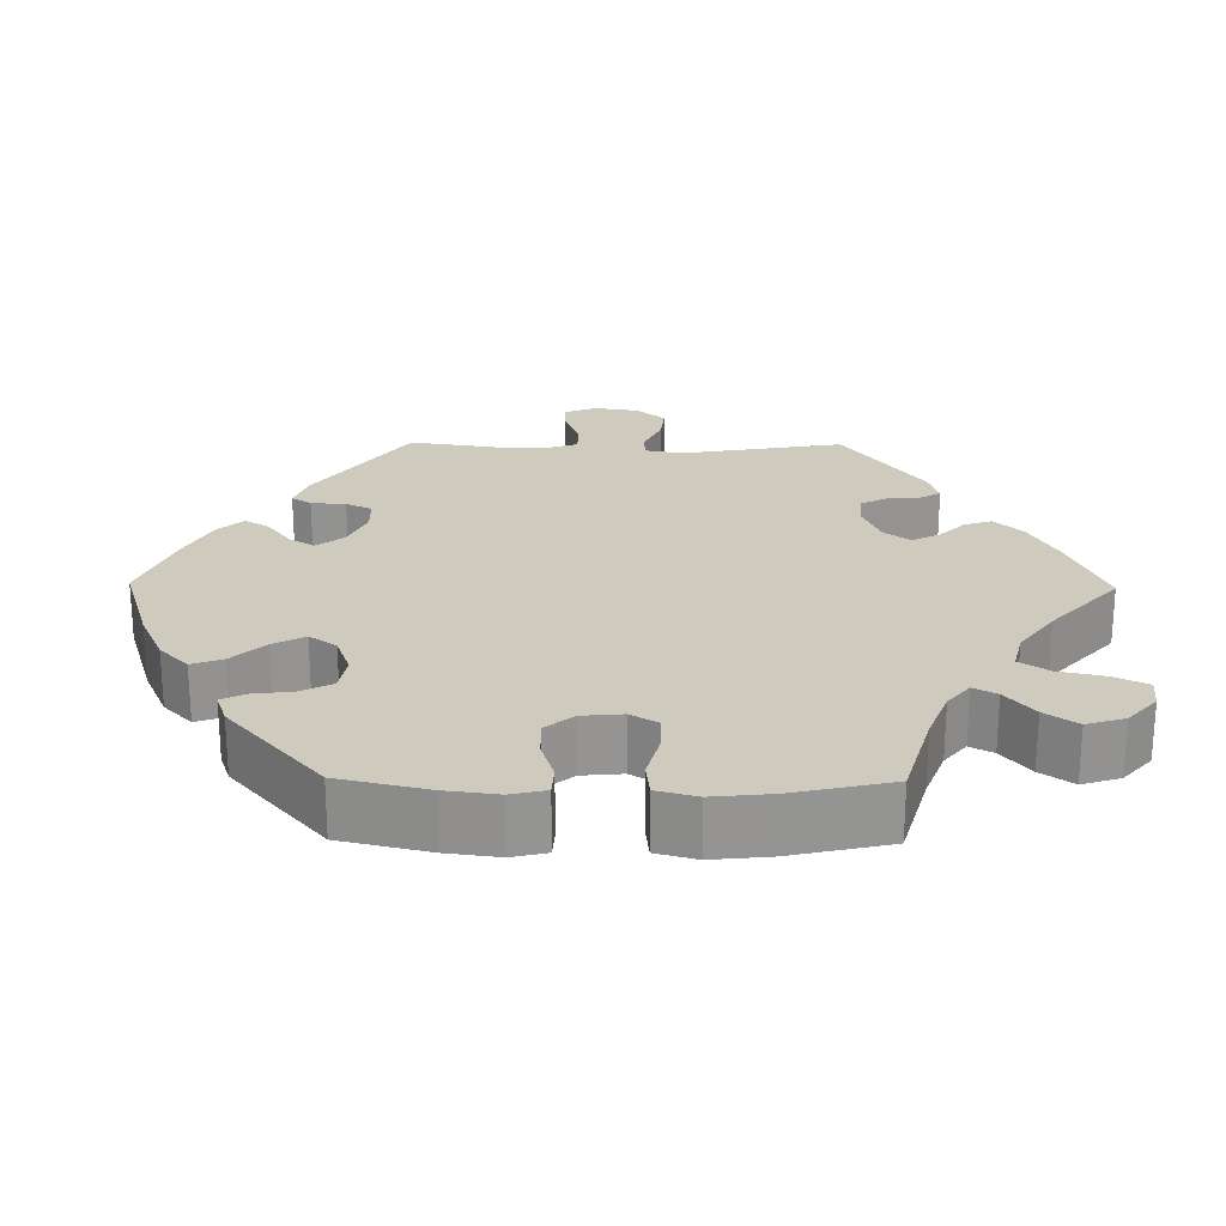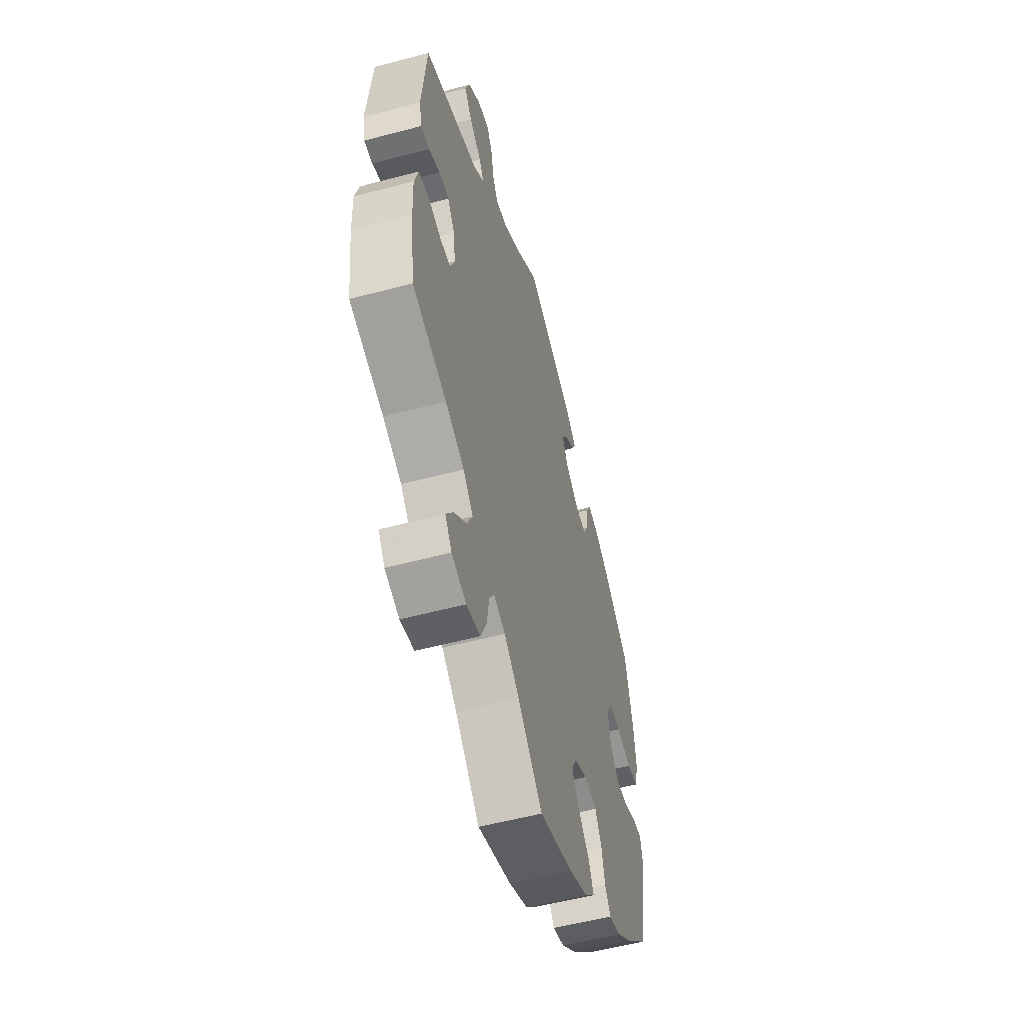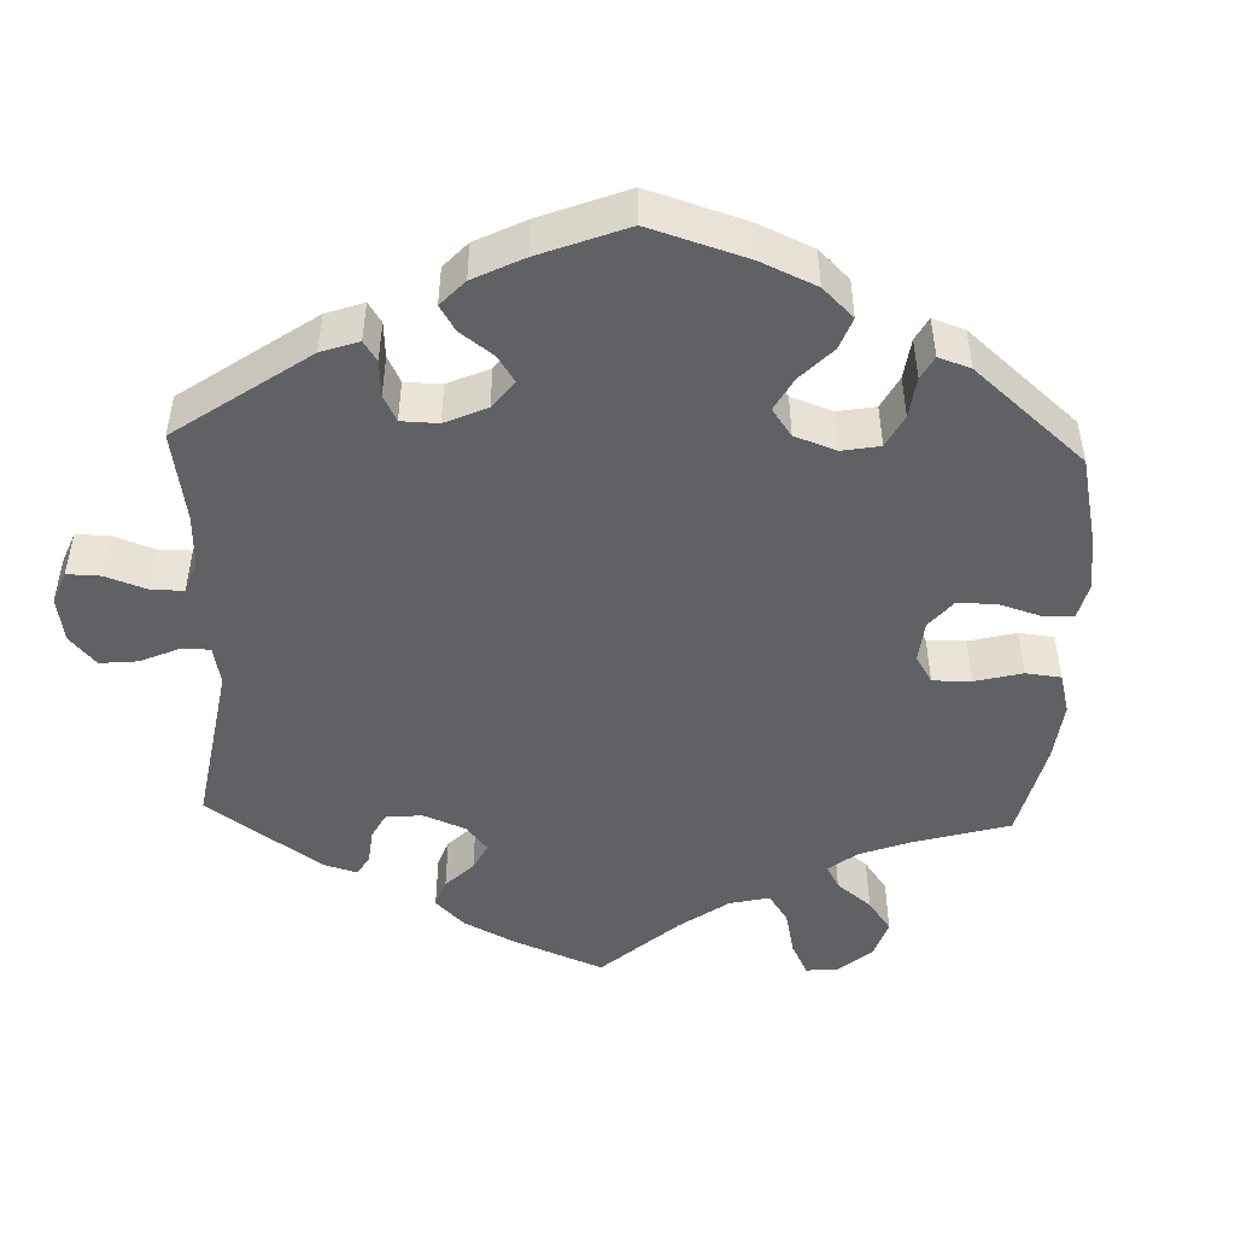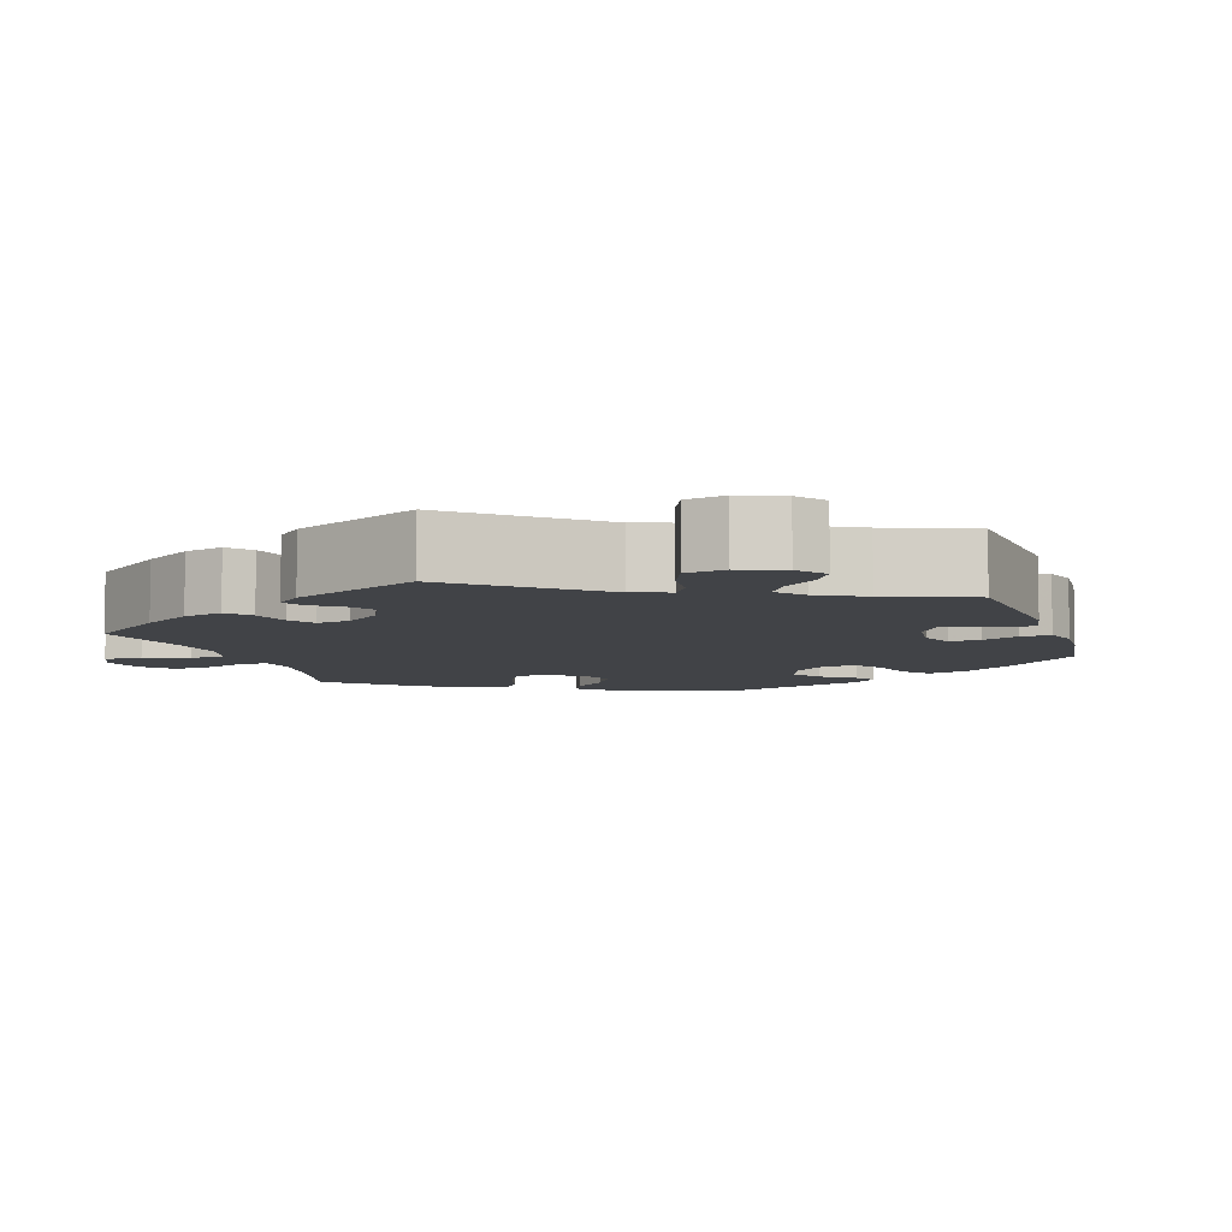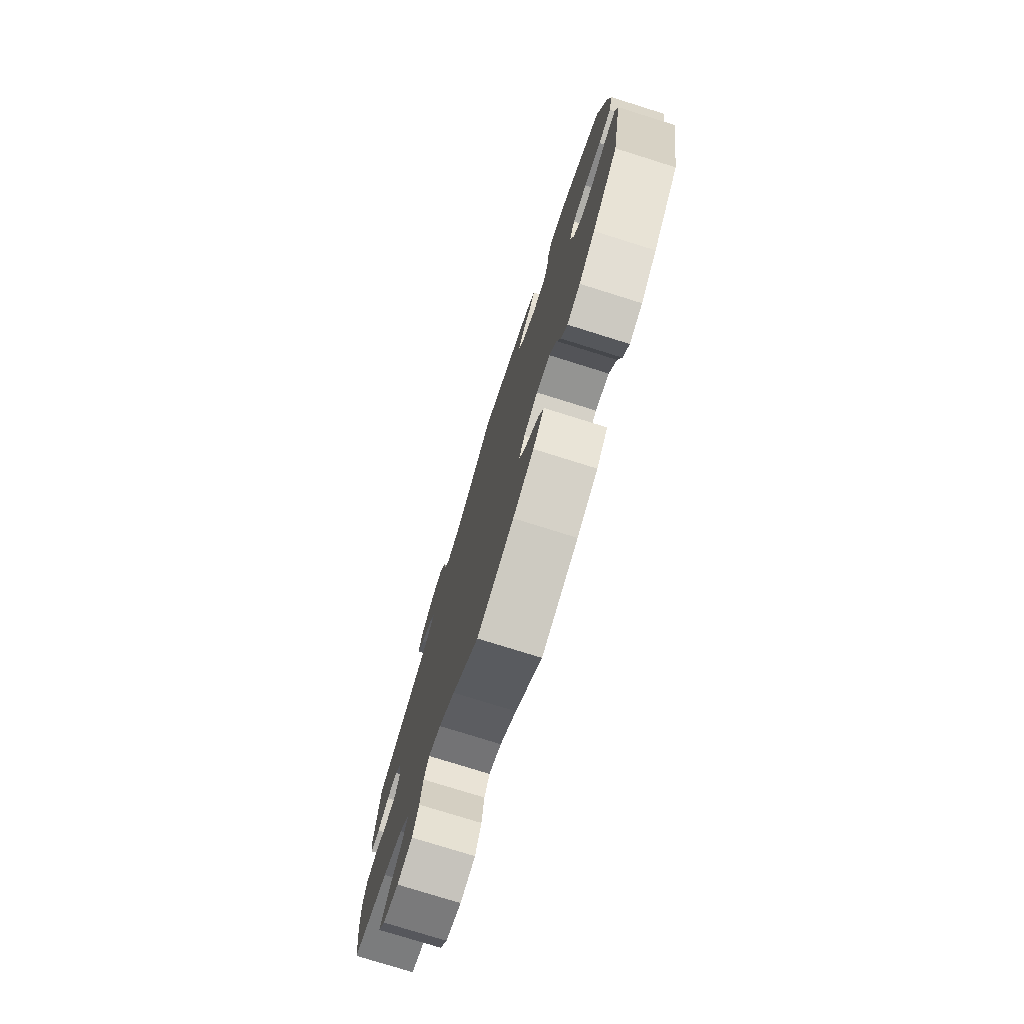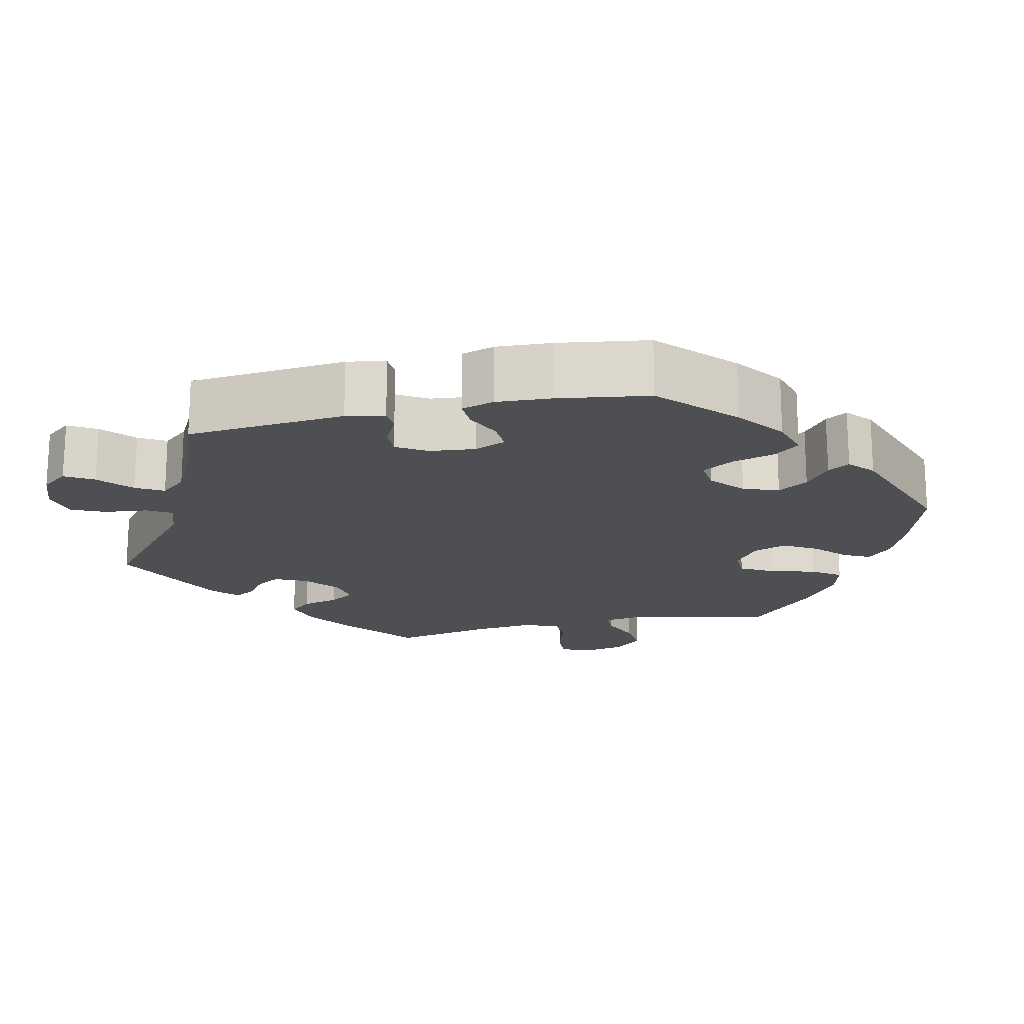
<metadata>
{"format":"obj","ext":"obj","renderer":"f3d","projection":"perspective","resolution":1024,"background":"white","views":[{"elev":23.2,"azim":150.8,"up":"+Y"},{"elev":-54.9,"azim":-74.3,"up":"+Z"},{"elev":-47.8,"azim":57.9,"up":"+Y"},{"elev":-7.1,"azim":-41.7,"up":"+Y"},{"elev":-76.8,"azim":72.6,"up":"+Z"},{"elev":-18.1,"azim":43.0,"up":"+Y"}]}
</metadata>
<code>
v 0.528 0.07 0.165
v 0.536 0.07 0.089
v 0.523 0.07 0.037
v 0.481 0.07 0.03
v 0.425 0.07 0.044
v 0.378 0.07 0.043
v 0.36 0.07 0.004
v 0.37 0.07 -0.051
v 0.401 0.07 -0.088
v 0.447 0.07 -0.086
v 0.495 0.07 -0.066
v 0.528 0.07 -0.065
v 0.536 0.07 -0.107
v 0.501 0.07 -0.288
v 0.415 0.07 -0.368
v 0.361 0.07 -0.409
v 0.317 0.07 -0.422
v 0.296 0.07 -0.39
v 0.284 0.07 -0.336
v 0.26 0.07 -0.293
v 0.214 0.07 -0.285
v 0.166 0.07 -0.307
v 0.146 0.07 -0.343
v 0.171 0.07 -0.385
v 0.214 0.07 -0.429
v 0.232 0.07 -0.47
v 0.194 0.07 -0.508
v 0.124 0.07 -0.539
v 0 0.07 -0.577
v -0.09 0.07 -0.49
v -0.145 0.07 -0.445
v -0.187 0.07 -0.429
v -0.205 0.07 -0.458
v -0.214 0.07 -0.514
v -0.235 0.07 -0.56
v -0.286 0.07 -0.571
v -0.339 0.07 -0.553
v -0.363 0.07 -0.519
v -0.336 0.07 -0.479
v -0.291 0.07 -0.438
v -0.271 0.07 -0.398
v -0.307 0.07 -0.36
v -0.376 0.07 -0.329
v -0.501 0.07 -0.288
v -0.517 0.07 -0.166
v -0.52 0.07 -0.092
v -0.506 0.07 -0.042
v -0.468 0.07 -0.035
v -0.42 0.07 -0.048
v -0.381 0.07 -0.046
v -0.365 0.07 -0.006
v -0.373 0.07 0.051
v -0.399 0.07 0.089
v -0.436 0.07 0.088
v -0.477 0.07 0.07
v -0.508 0.07 0.07
v -0.518 0.07 0.113
v -0.501 0.07 0.289
v -0.298 0.07 0.363
v -0.259 0.07 0.396
v -0.276 0.07 0.427
v -0.321 0.07 0.46
v -0.349 0.07 0.499
v -0.332 0.07 0.546
v -0.286 0.07 0.583
v -0.242 0.07 0.589
v -0.222 0.07 0.552
v -0.212 0.07 0.497
v -0.192 0.07 0.462
v -0.148 0.07 0.47
v -0.091 0.07 0.505
v 0 0.07 0.578
v 0.186 0.07 0.491
v 0.224 0.07 0.458
v 0.21 0.07 0.431
v 0.172 0.07 0.406
v 0.151 0.07 0.375
v 0.173 0.07 0.334
v 0.22 0.07 0.3
v 0.264 0.07 0.294
v 0.282 0.07 0.329
v 0.288 0.07 0.38
v 0.306 0.07 0.413
v 0.349 0.07 0.403
v 0.408 0.07 0.364
v 0.5 0.07 0.29
v 0.528 0 0.165
v 0.536 0 0.089
v 0.523 0 0.037
v 0.481 0 0.03
v 0.425 0 0.044
v 0.378 0 0.043
v 0.36 0 0.004
v 0.37 0 -0.051
v 0.401 0 -0.088
v 0.447 0 -0.086
v 0.495 0 -0.066
v 0.528 0 -0.065
v 0.536 0 -0.107
v 0.501 0 -0.288
v 0.415 0 -0.368
v 0.361 0 -0.409
v 0.317 0 -0.422
v 0.296 0 -0.39
v 0.284 0 -0.336
v 0.26 0 -0.293
v 0.214 0 -0.285
v 0.166 0 -0.307
v 0.146 0 -0.343
v 0.171 0 -0.385
v 0.214 0 -0.429
v 0.232 0 -0.47
v 0.194 0 -0.508
v 0.124 0 -0.539
v 0 0 -0.577
v -0.09 0 -0.49
v -0.145 0 -0.445
v -0.187 0 -0.429
v -0.205 0 -0.458
v -0.214 0 -0.514
v -0.235 0 -0.56
v -0.286 0 -0.571
v -0.339 0 -0.553
v -0.363 0 -0.519
v -0.336 0 -0.479
v -0.291 0 -0.438
v -0.271 0 -0.398
v -0.307 0 -0.36
v -0.376 0 -0.329
v -0.501 0 -0.288
v -0.517 0 -0.166
v -0.52 0 -0.092
v -0.506 0 -0.042
v -0.468 0 -0.035
v -0.42 0 -0.048
v -0.381 0 -0.046
v -0.365 0 -0.006
v -0.373 0 0.051
v -0.399 0 0.089
v -0.436 0 0.088
v -0.477 0 0.07
v -0.508 0 0.07
v -0.518 0 0.113
v -0.501 0 0.289
v -0.298 0 0.363
v -0.259 0 0.396
v -0.276 0 0.427
v -0.321 0 0.46
v -0.349 0 0.499
v -0.332 0 0.546
v -0.286 0 0.583
v -0.242 0 0.589
v -0.222 0 0.552
v -0.212 0 0.497
v -0.192 0 0.462
v -0.148 0 0.47
v -0.091 0 0.505
v 0 0 0.578
v 0.186 0 0.491
v 0.224 0 0.458
v 0.21 0 0.431
v 0.172 0 0.406
v 0.151 0 0.375
v 0.173 0 0.334
v 0.22 0 0.3
v 0.264 0 0.294
v 0.282 0 0.329
v 0.288 0 0.38
v 0.306 0 0.413
v 0.349 0 0.403
v 0.408 0 0.364
v 0.5 0 0.29
f 81 82 83 84
f 80 81 84 85
f 73 74 75 76
f 71 72 73 76
f 70 71 76 77
f 69 70 77 78
f 65 66 67 68
f 65 68 69
f 64 65 69
f 61 62 63 64
f 60 61 64 69
f 56 57 58 59
f 54 55 56 59
f 53 54 59 60
f 52 53 60 69
f 46 47 48 49
f 46 49 50
f 43 44 45 46
f 42 43 46 50
f 41 42 50 51
f 37 38 39 40
f 37 40 41
f 36 37 41
f 33 34 35 36
f 32 33 36 41
f 27 28 29 30
f 27 30 31
f 24 25 26 27
f 23 24 27 31
f 22 23 31 32
f 16 17 18 19
f 16 19 20
f 15 16 20
f 14 15 20
f 13 14 20 21
f 10 11 12 13
f 9 10 13 21
f 2 3 4 5
f 2 5 6
f 1 2 6
f 80 85 86 1
f 52 69 78 79
f 8 9 21 22
f 7 8 22 32
f 6 7 32 41
f 51 52 79 80
f 41 51 80
f 1 6 41 80
f 170 169 168 167
f 171 170 167 166
f 162 161 160 159
f 162 159 158 157
f 163 162 157 156
f 164 163 156 155
f 154 153 152 151
f 155 154 151
f 155 151 150
f 150 149 148 147
f 155 150 147 146
f 145 144 143 142
f 145 142 141 140
f 146 145 140 139
f 155 146 139 138
f 135 134 133 132
f 136 135 132
f 132 131 130 129
f 136 132 129 128
f 137 136 128 127
f 126 125 124 123
f 127 126 123
f 127 123 122
f 122 121 120 119
f 127 122 119 118
f 116 115 114 113
f 117 116 113
f 113 112 111 110
f 117 113 110 109
f 118 117 109 108
f 105 104 103 102
f 106 105 102
f 106 102 101
f 106 101 100
f 107 106 100 99
f 99 98 97 96
f 107 99 96 95
f 91 90 89 88
f 92 91 88
f 92 88 87
f 87 172 171 166
f 165 164 155 138
f 108 107 95 94
f 118 108 94 93
f 127 118 93 92
f 166 165 138 137
f 166 137 127
f 166 127 92 87
f 1 87 88 2
f 2 88 89 3
f 3 89 90 4
f 4 90 91 5
f 5 91 92 6
f 6 92 93 7
f 7 93 94 8
f 8 94 95 9
f 9 95 96 10
f 10 96 97 11
f 11 97 98 12
f 12 98 99 13
f 13 99 100 14
f 14 100 101 15
f 15 101 102 16
f 16 102 103 17
f 17 103 104 18
f 18 104 105 19
f 19 105 106 20
f 20 106 107 21
f 21 107 108 22
f 22 108 109 23
f 23 109 110 24
f 24 110 111 25
f 25 111 112 26
f 26 112 113 27
f 27 113 114 28
f 28 114 115 29
f 29 115 116 30
f 30 116 117 31
f 31 117 118 32
f 32 118 119 33
f 33 119 120 34
f 34 120 121 35
f 35 121 122 36
f 36 122 123 37
f 37 123 124 38
f 38 124 125 39
f 39 125 126 40
f 40 126 127 41
f 41 127 128 42
f 42 128 129 43
f 43 129 130 44
f 44 130 131 45
f 45 131 132 46
f 46 132 133 47
f 47 133 134 48
f 48 134 135 49
f 49 135 136 50
f 50 136 137 51
f 51 137 138 52
f 52 138 139 53
f 53 139 140 54
f 54 140 141 55
f 55 141 142 56
f 56 142 143 57
f 57 143 144 58
f 58 144 145 59
f 59 145 146 60
f 60 146 147 61
f 61 147 148 62
f 62 148 149 63
f 63 149 150 64
f 64 150 151 65
f 65 151 152 66
f 66 152 153 67
f 67 153 154 68
f 68 154 155 69
f 69 155 156 70
f 70 156 157 71
f 71 157 158 72
f 72 158 159 73
f 73 159 160 74
f 74 160 161 75
f 75 161 162 76
f 76 162 163 77
f 77 163 164 78
f 78 164 165 79
f 79 165 166 80
f 80 166 167 81
f 81 167 168 82
f 82 168 169 83
f 83 169 170 84
f 84 170 171 85
f 85 171 172 86
f 86 172 87 1

</code>
